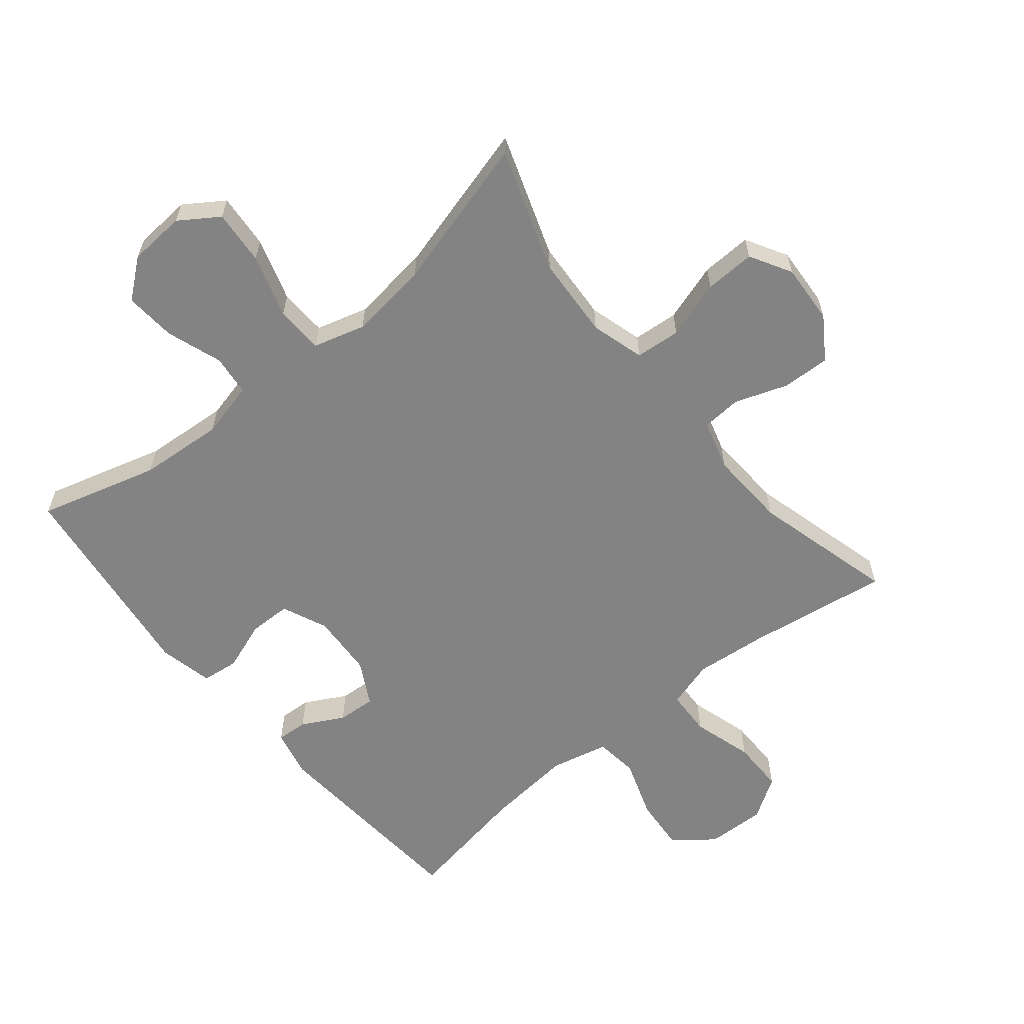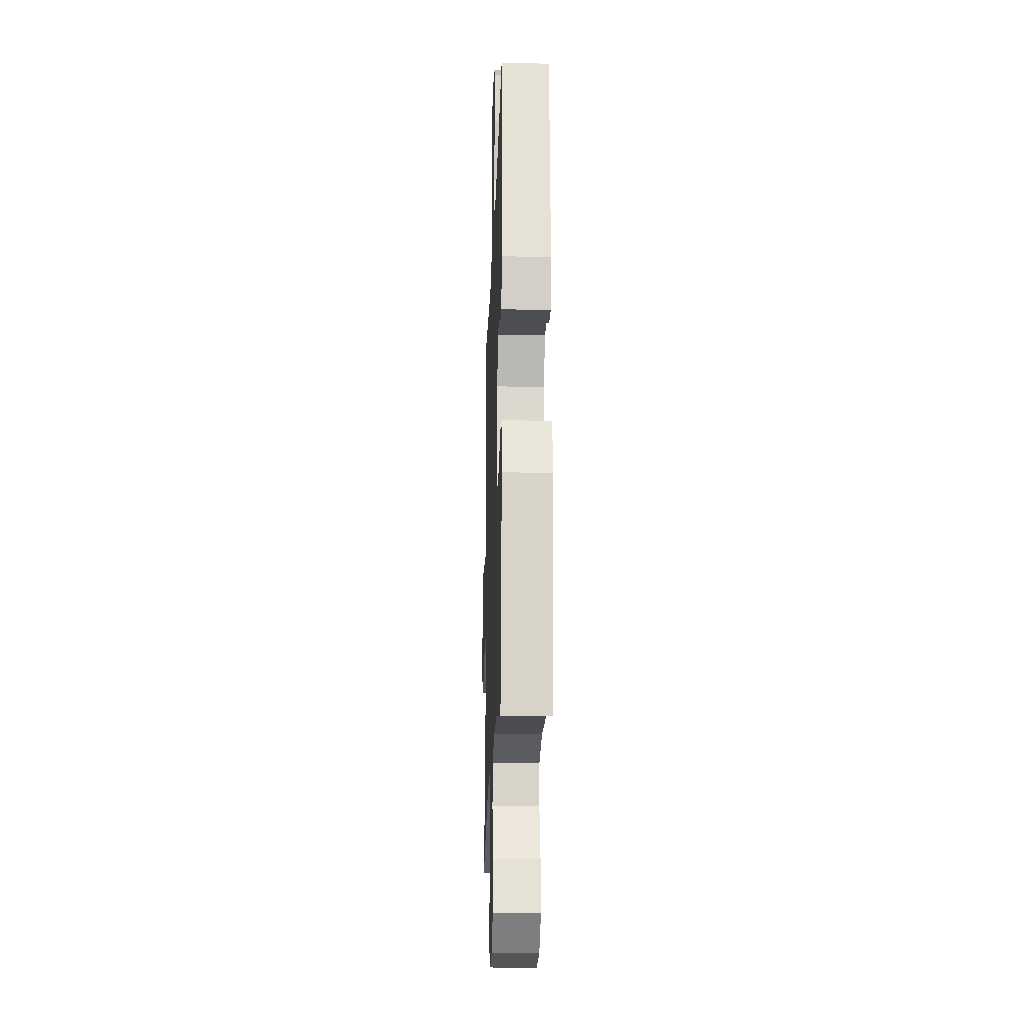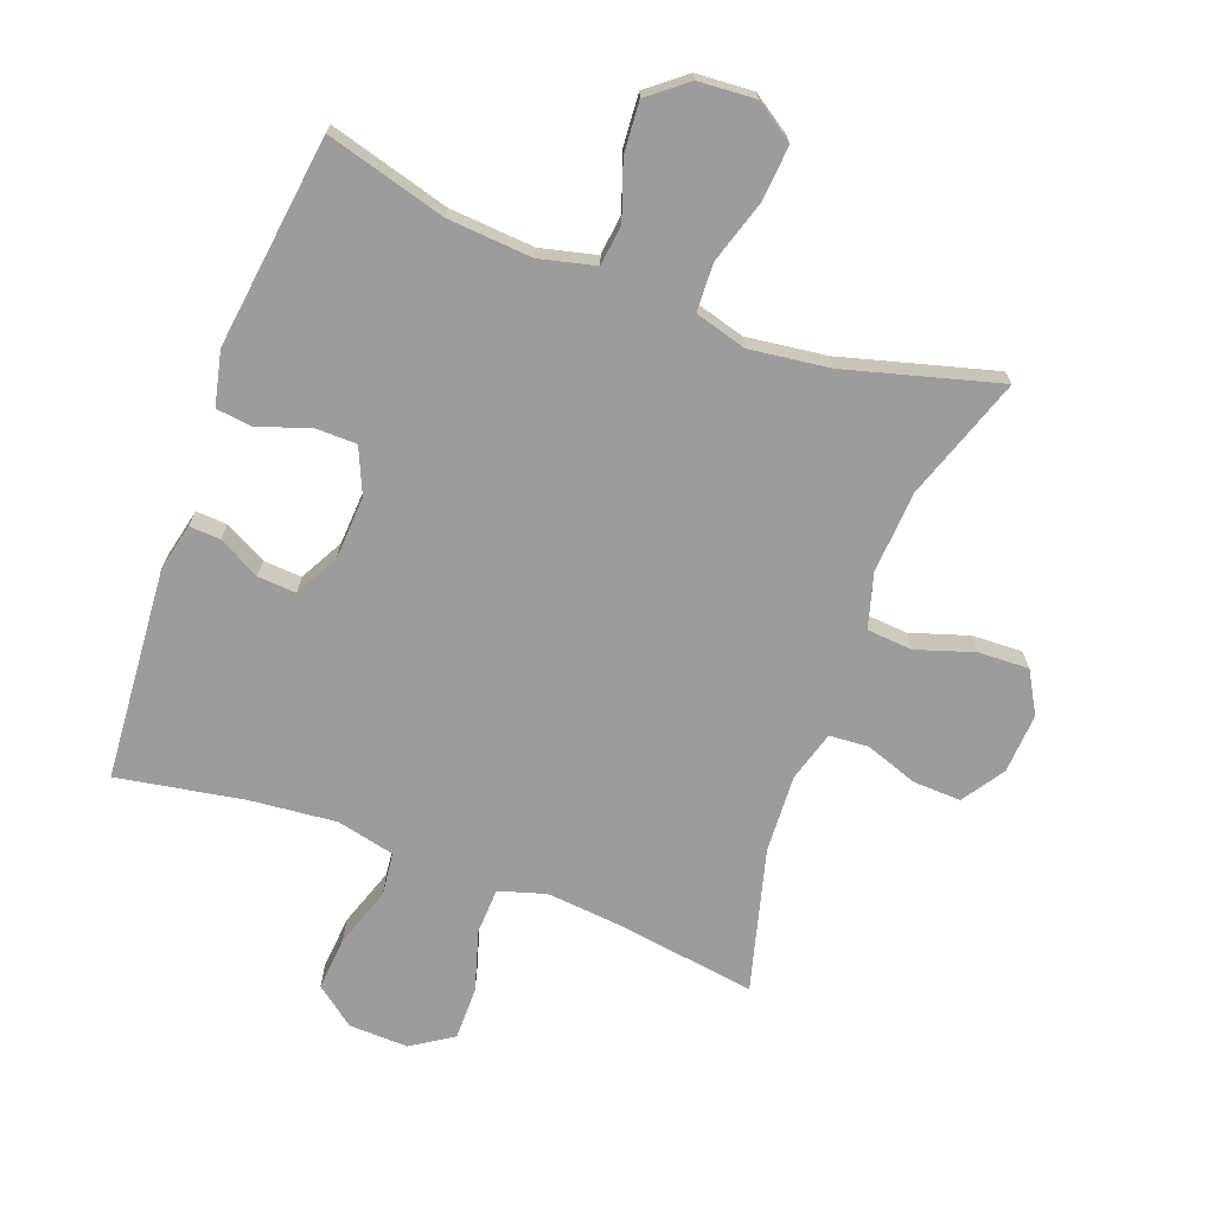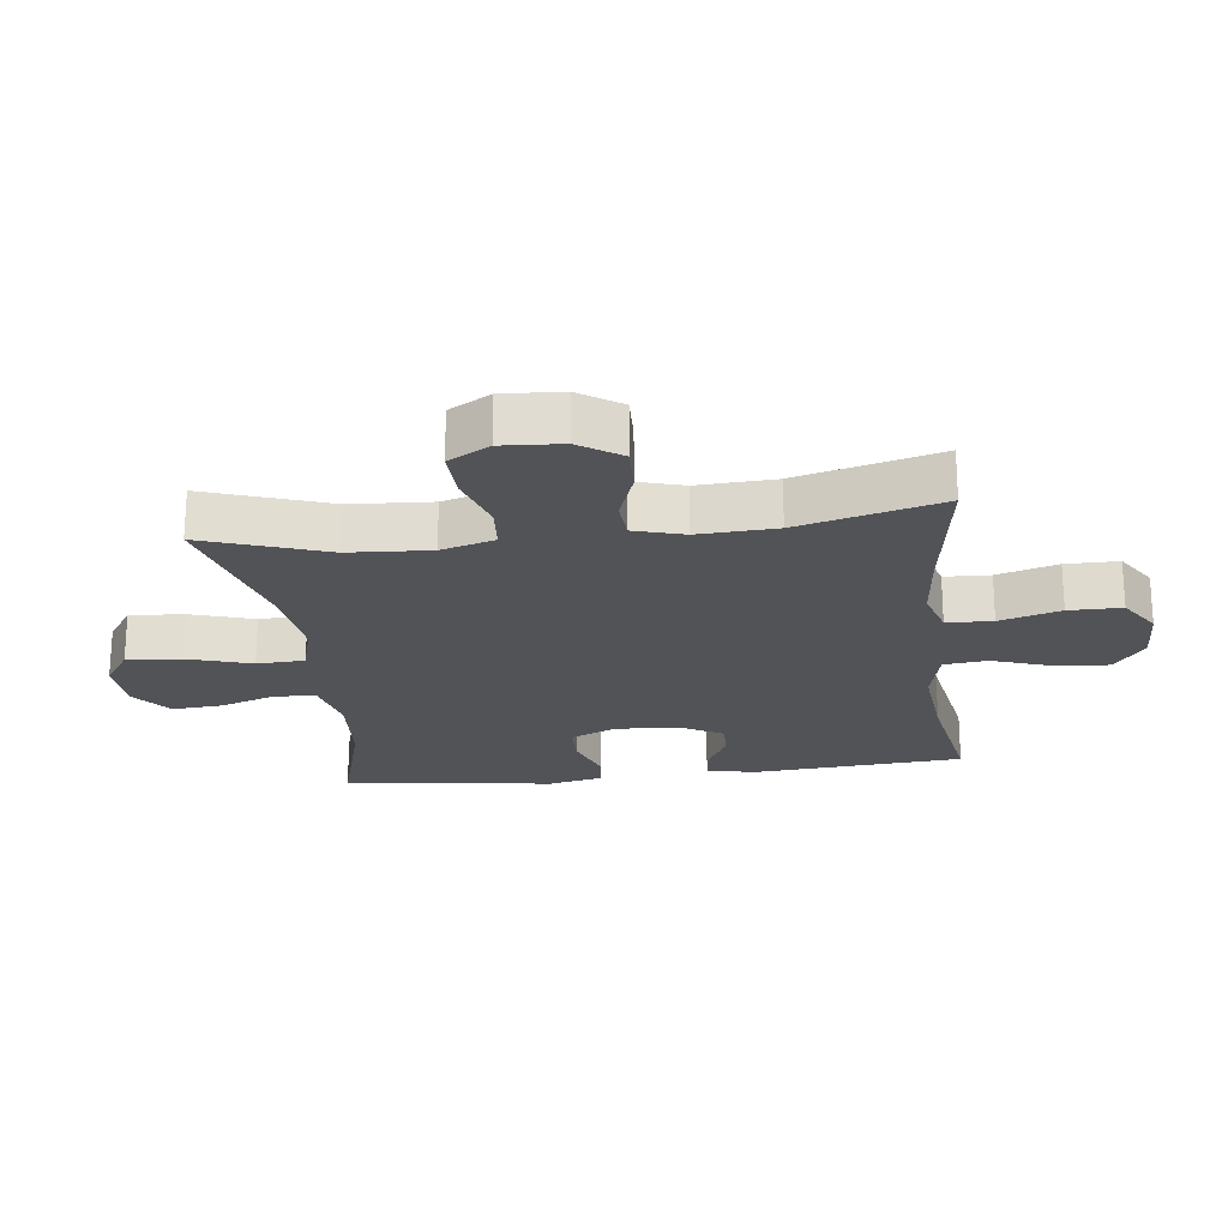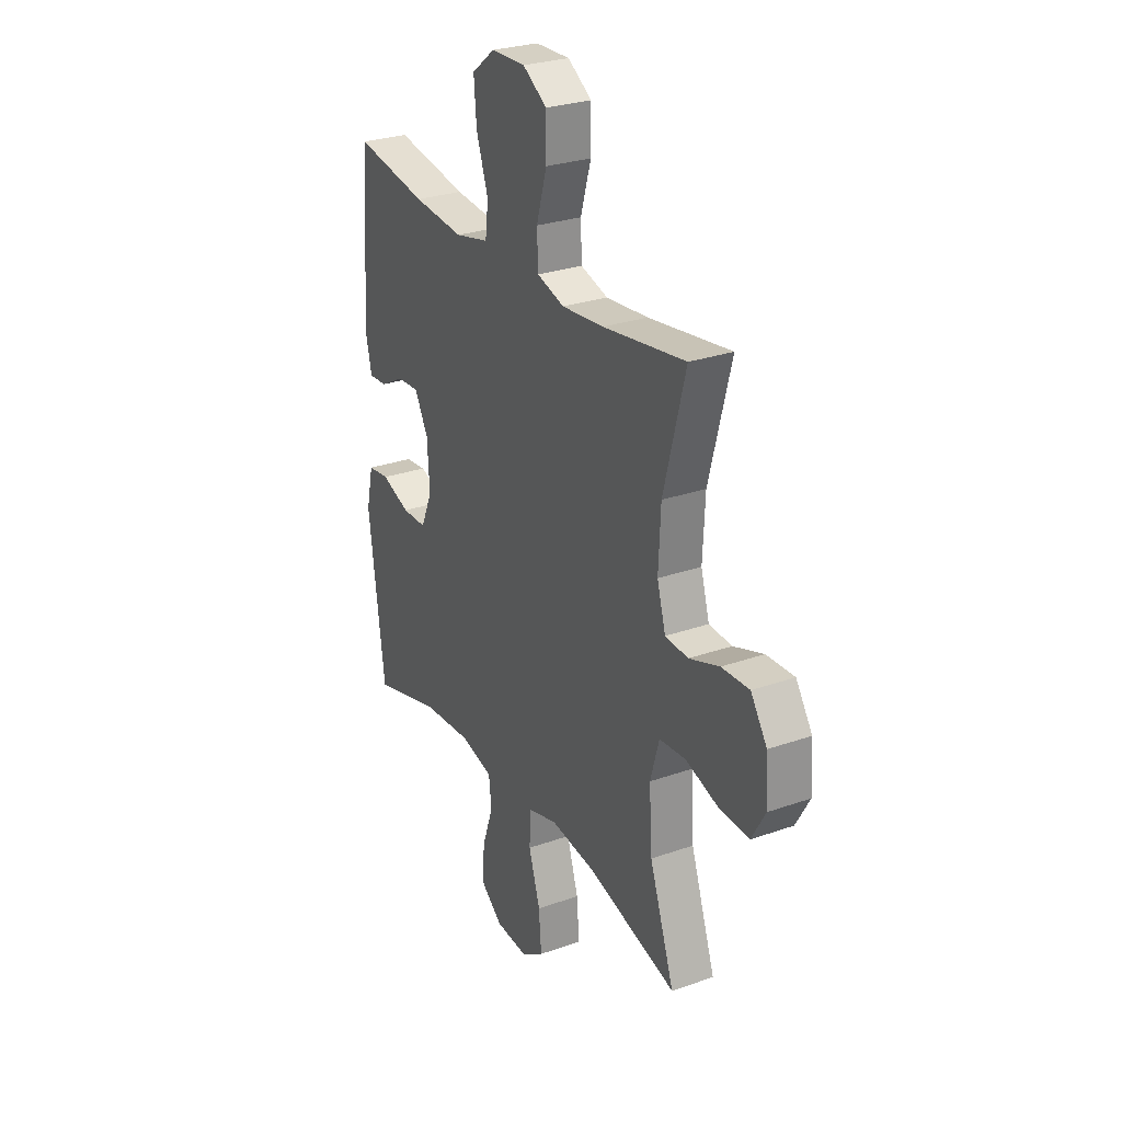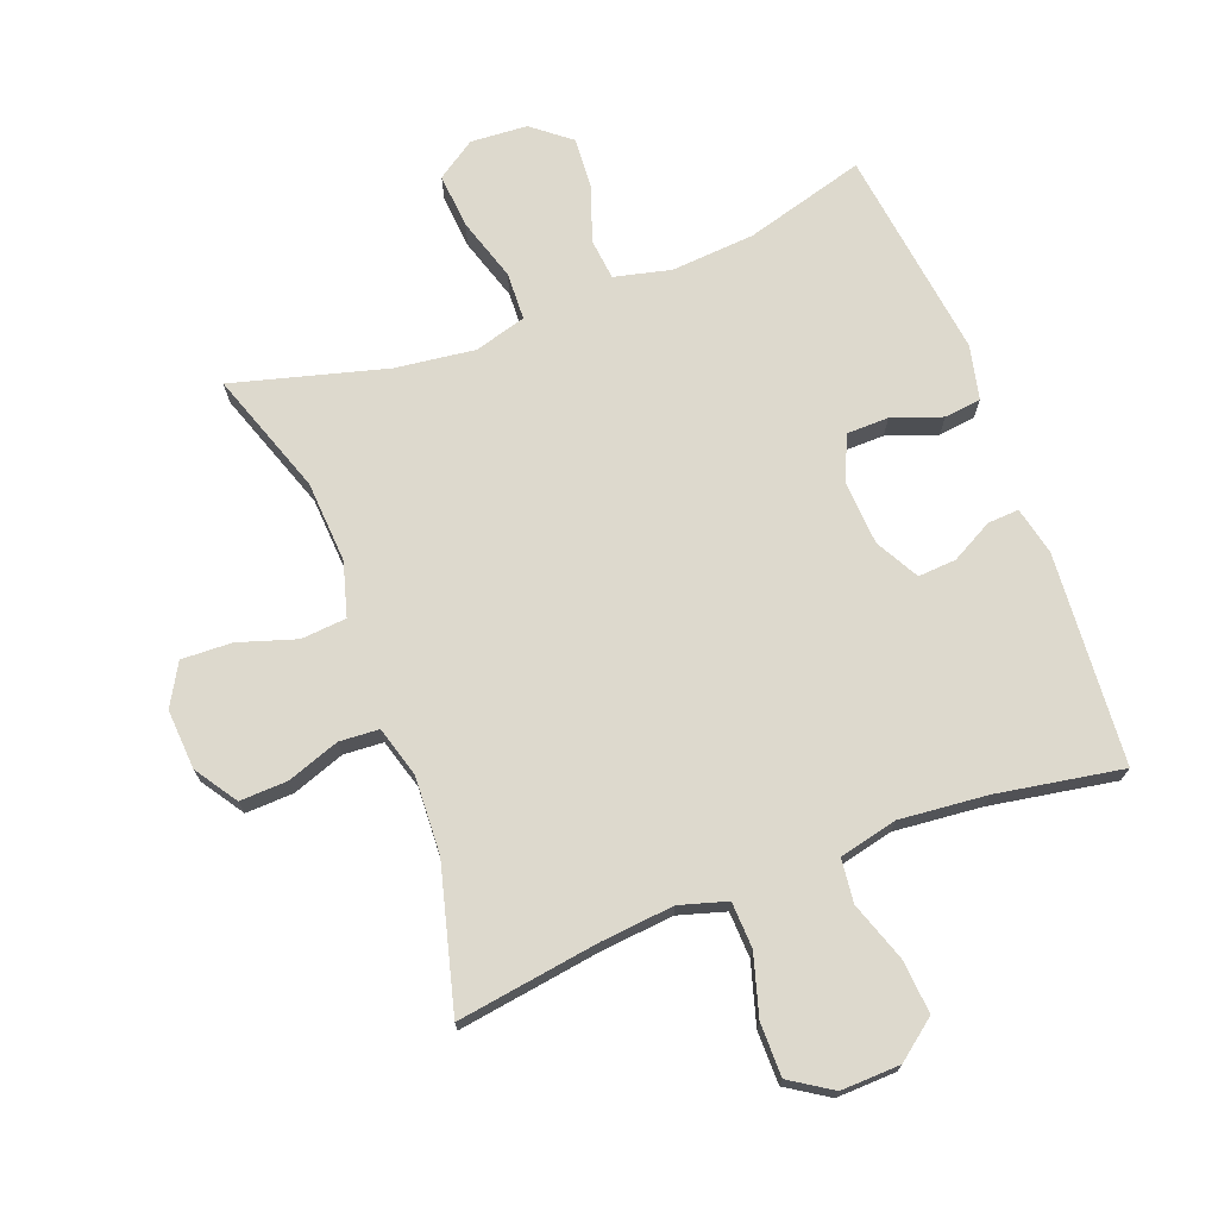
<metadata>
{"format":"obj","ext":"obj","renderer":"f3d","projection":"perspective","resolution":1024,"background":"white","views":[{"elev":-61.0,"azim":-140.6,"up":"+Y"},{"elev":-20.7,"azim":88.1,"up":"+Z"},{"elev":-70.3,"azim":159.7,"up":"+Y"},{"elev":-22.2,"azim":-83.0,"up":"+Y"},{"elev":27.8,"azim":-118.3,"up":"+Z"},{"elev":71.9,"azim":-20.8,"up":"+Y"}]}
</metadata>
<code>
v -0.5 0.07 0.5
v -0.277 0.07 0.467
v -0.163 0.07 0.456
v -0.089 0.07 0.478
v -0.086 0.07 0.55
v -0.114 0.07 0.645
v -0.114 0.07 0.728
v -0.049 0.07 0.77
v 0.044 0.07 0.767
v 0.106 0.07 0.719
v 0.099 0.07 0.635
v 0.067 0.07 0.542
v 0.075 0.07 0.474
v 0.166 0.07 0.453
v 0.303 0.07 0.466
v 0.5 0.07 0.5
v 0.525 0.07 0.168
v 0.508 0.07 0.093
v 0.459 0.07 0.096
v 0.394 0.07 0.131
v 0.334 0.07 0.135
v 0.297 0.07 0.067
v 0.291 0.07 -0.033
v 0.322 0.07 -0.104
v 0.388 0.07 -0.105
v 0.466 0.07 -0.077
v 0.524 0.07 -0.084
v 0.543 0.07 -0.169
v 0.5 0.07 -0.5
v 0.312 0.07 -0.447
v 0.18 0.07 -0.437
v 0.092 0.07 -0.458
v 0.085 0.07 -0.522
v 0.115 0.07 -0.609
v 0.121 0.07 -0.689
v 0.061 0.07 -0.737
v -0.028 0.07 -0.743
v -0.089 0.07 -0.702
v -0.082 0.07 -0.616
v -0.051 0.07 -0.517
v -0.054 0.07 -0.442
v -0.135 0.07 -0.419
v -0.26 0.07 -0.435
v -0.5 0.07 -0.5
v -0.433 0.07 -0.307
v -0.425 0.07 -0.179
v -0.449 0.07 -0.095
v -0.52 0.07 -0.089
v -0.611 0.07 -0.118
v -0.69 0.07 -0.121
v -0.727 0.07 -0.056
v -0.721 0.07 0.038
v -0.677 0.07 0.104
v -0.602 0.07 0.101
v -0.52 0.07 0.072
v -0.458 0.07 0.076
v -0.435 0.07 0.155
v -0.441 0.07 0.277
v -0.5 0 0.5
v -0.277 0 0.467
v -0.163 0 0.456
v -0.089 0 0.478
v -0.086 0 0.55
v -0.114 0 0.645
v -0.114 0 0.728
v -0.049 0 0.77
v 0.044 0 0.767
v 0.106 0 0.719
v 0.099 0 0.635
v 0.067 0 0.542
v 0.075 0 0.474
v 0.166 0 0.453
v 0.303 0 0.466
v 0.5 0 0.5
v 0.525 0 0.168
v 0.508 0 0.093
v 0.459 0 0.096
v 0.394 0 0.131
v 0.334 0 0.135
v 0.297 0 0.067
v 0.291 0 -0.033
v 0.322 0 -0.104
v 0.388 0 -0.105
v 0.466 0 -0.077
v 0.524 0 -0.084
v 0.543 0 -0.169
v 0.5 0 -0.5
v 0.312 0 -0.447
v 0.18 0 -0.437
v 0.092 0 -0.458
v 0.085 0 -0.522
v 0.115 0 -0.609
v 0.121 0 -0.689
v 0.061 0 -0.737
v -0.028 0 -0.743
v -0.089 0 -0.702
v -0.082 0 -0.616
v -0.051 0 -0.517
v -0.054 0 -0.442
v -0.135 0 -0.419
v -0.26 0 -0.435
v -0.5 0 -0.5
v -0.433 0 -0.307
v -0.425 0 -0.179
v -0.449 0 -0.095
v -0.52 0 -0.089
v -0.611 0 -0.118
v -0.69 0 -0.121
v -0.727 0 -0.056
v -0.721 0 0.038
v -0.677 0 0.104
v -0.602 0 0.101
v -0.52 0 0.072
v -0.458 0 0.076
v -0.435 0 0.155
v -0.441 0 0.277
f 53 54 55
f 52 53 55
f 51 52 55
f 50 51 55
f 49 50 55
f 48 49 55
f 47 48 55 56
f 46 47 56 57
f 43 44 45
f 42 43 45 46
f 41 42 46 57
f 38 39 40
f 37 38 40
f 36 37 40
f 35 36 40
f 34 35 40
f 33 34 40
f 32 33 40 41
f 41 57 58
f 32 41 58
f 31 32 58
f 28 29 30
f 27 28 30
f 26 27 30
f 25 26 30
f 24 25 30 31
f 18 19 20
f 17 18 20
f 16 17 20
f 15 16 20
f 14 15 20 21
f 13 14 21 22
f 10 11 12
f 9 10 12
f 8 9 12
f 7 8 12
f 6 7 12
f 5 6 12
f 4 5 12 13
f 13 22 23
f 4 13 23
f 3 4 23
f 58 1 2
f 24 31 58
f 23 24 58
f 3 23 58
f 2 3 58
f 113 112 111
f 113 111 110
f 113 110 109
f 113 109 108
f 113 108 107
f 113 107 106
f 114 113 106 105
f 115 114 105 104
f 103 102 101
f 104 103 101 100
f 115 104 100 99
f 98 97 96
f 98 96 95
f 98 95 94
f 98 94 93
f 98 93 92
f 98 92 91
f 99 98 91 90
f 116 115 99
f 116 99 90
f 116 90 89
f 88 87 86
f 88 86 85
f 88 85 84
f 88 84 83
f 89 88 83 82
f 78 77 76
f 78 76 75
f 78 75 74
f 78 74 73
f 79 78 73 72
f 80 79 72 71
f 70 69 68
f 70 68 67
f 70 67 66
f 70 66 65
f 70 65 64
f 70 64 63
f 71 70 63 62
f 81 80 71
f 81 71 62
f 81 62 61
f 60 59 116
f 116 89 82
f 116 82 81
f 116 81 61
f 116 61 60
f 1 59 60 2
f 2 60 61 3
f 3 61 62 4
f 4 62 63 5
f 5 63 64 6
f 6 64 65 7
f 7 65 66 8
f 8 66 67 9
f 9 67 68 10
f 10 68 69 11
f 11 69 70 12
f 12 70 71 13
f 13 71 72 14
f 14 72 73 15
f 15 73 74 16
f 16 74 75 17
f 17 75 76 18
f 18 76 77 19
f 19 77 78 20
f 20 78 79 21
f 21 79 80 22
f 22 80 81 23
f 23 81 82 24
f 24 82 83 25
f 25 83 84 26
f 26 84 85 27
f 27 85 86 28
f 28 86 87 29
f 29 87 88 30
f 30 88 89 31
f 31 89 90 32
f 32 90 91 33
f 33 91 92 34
f 34 92 93 35
f 35 93 94 36
f 36 94 95 37
f 37 95 96 38
f 38 96 97 39
f 39 97 98 40
f 40 98 99 41
f 41 99 100 42
f 42 100 101 43
f 43 101 102 44
f 44 102 103 45
f 45 103 104 46
f 46 104 105 47
f 47 105 106 48
f 48 106 107 49
f 49 107 108 50
f 50 108 109 51
f 51 109 110 52
f 52 110 111 53
f 53 111 112 54
f 54 112 113 55
f 55 113 114 56
f 56 114 115 57
f 57 115 116 58
f 58 116 59 1

</code>
